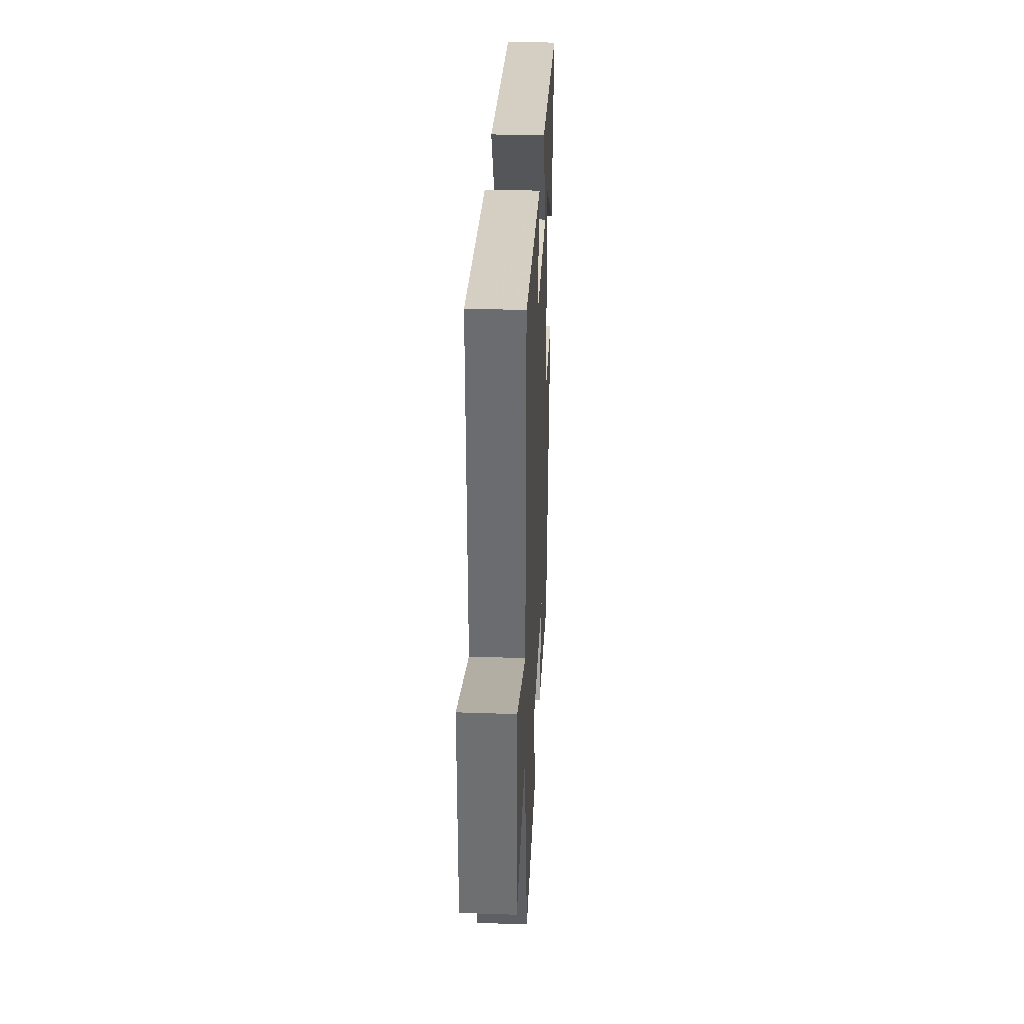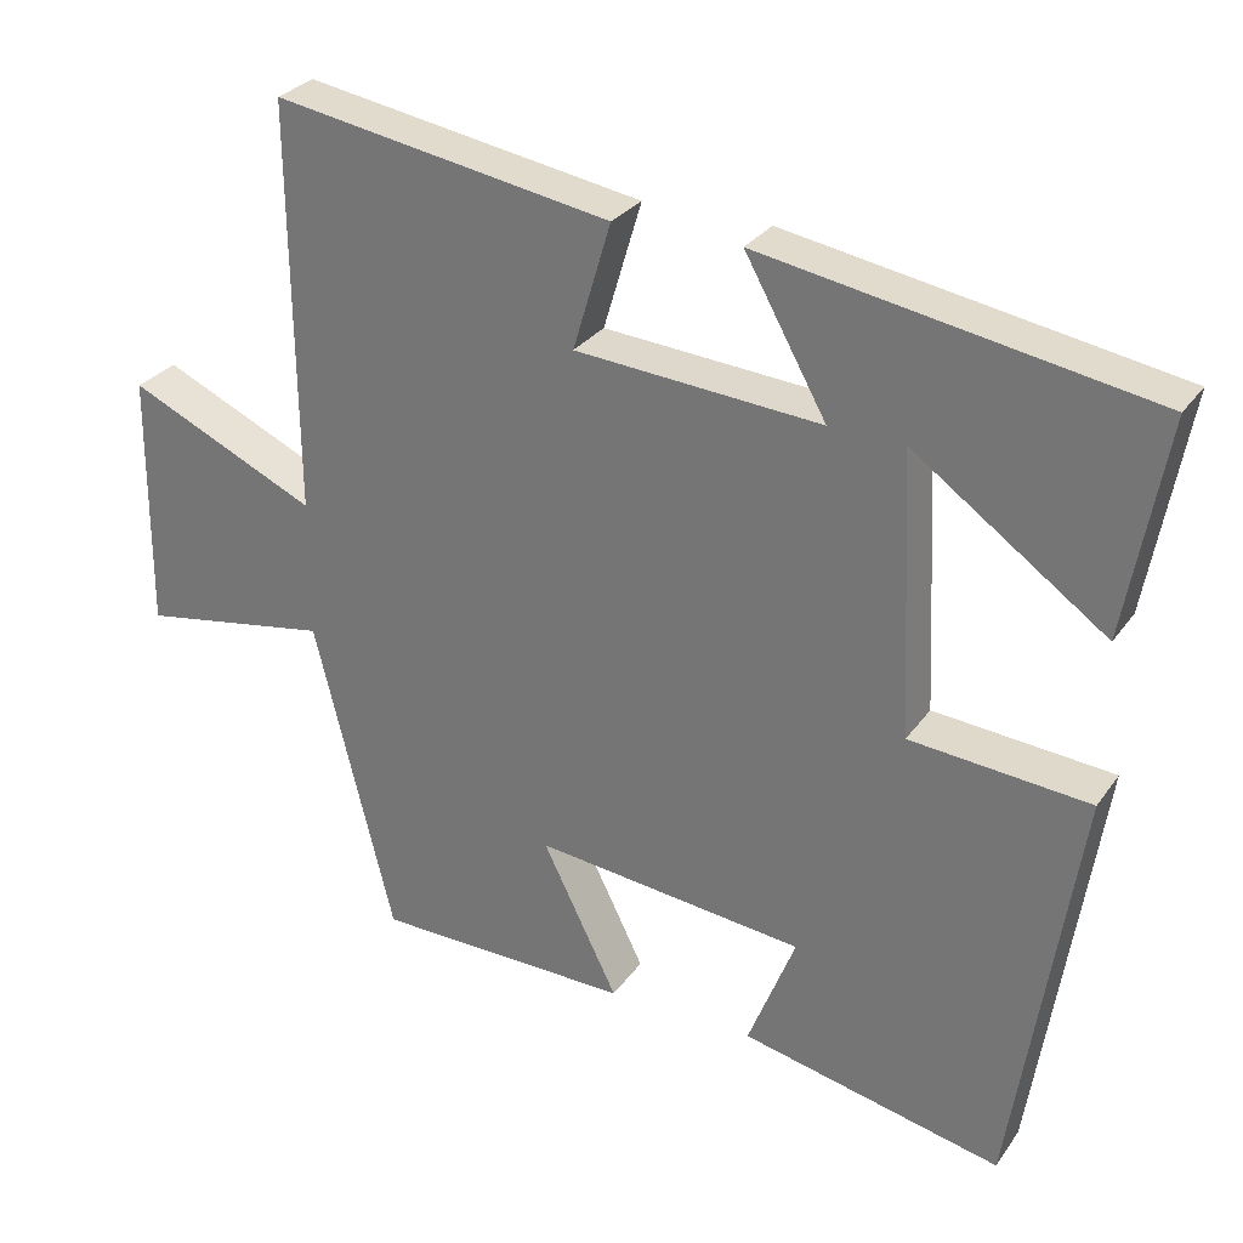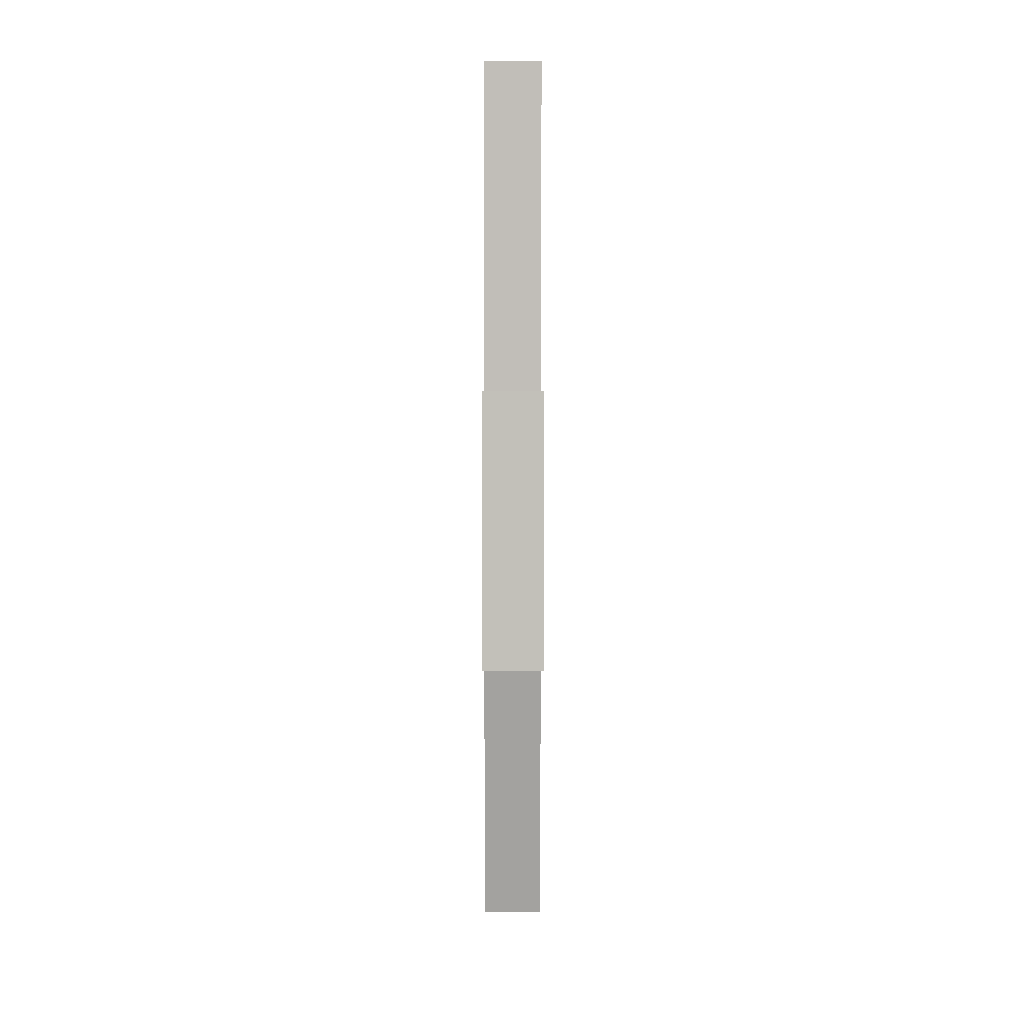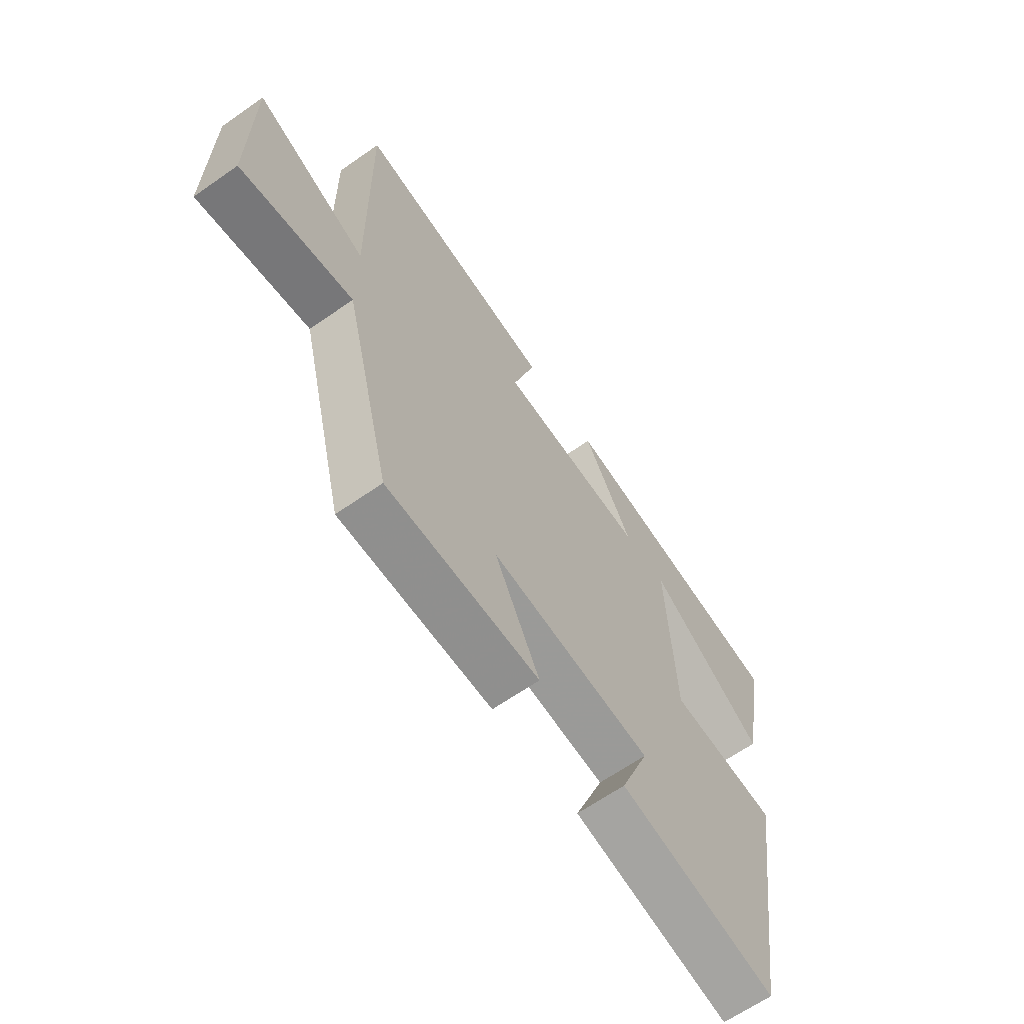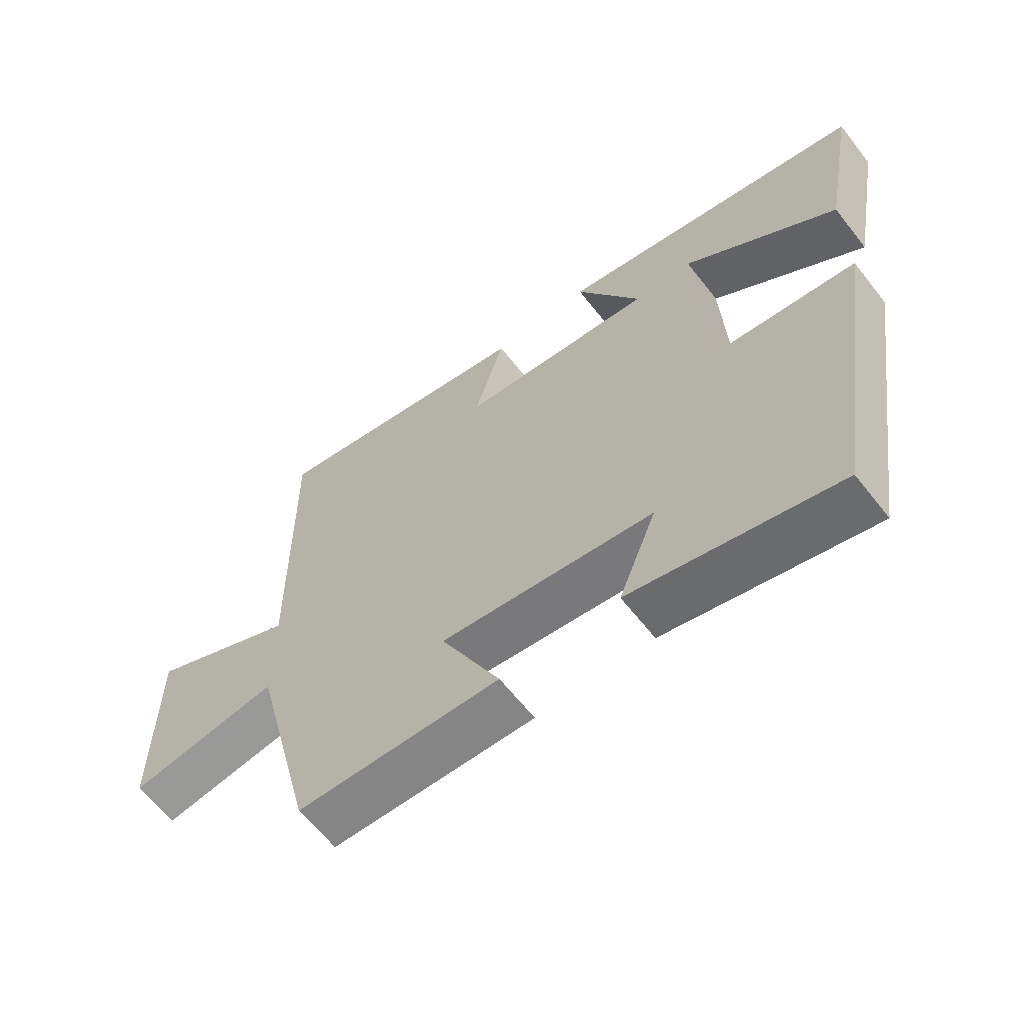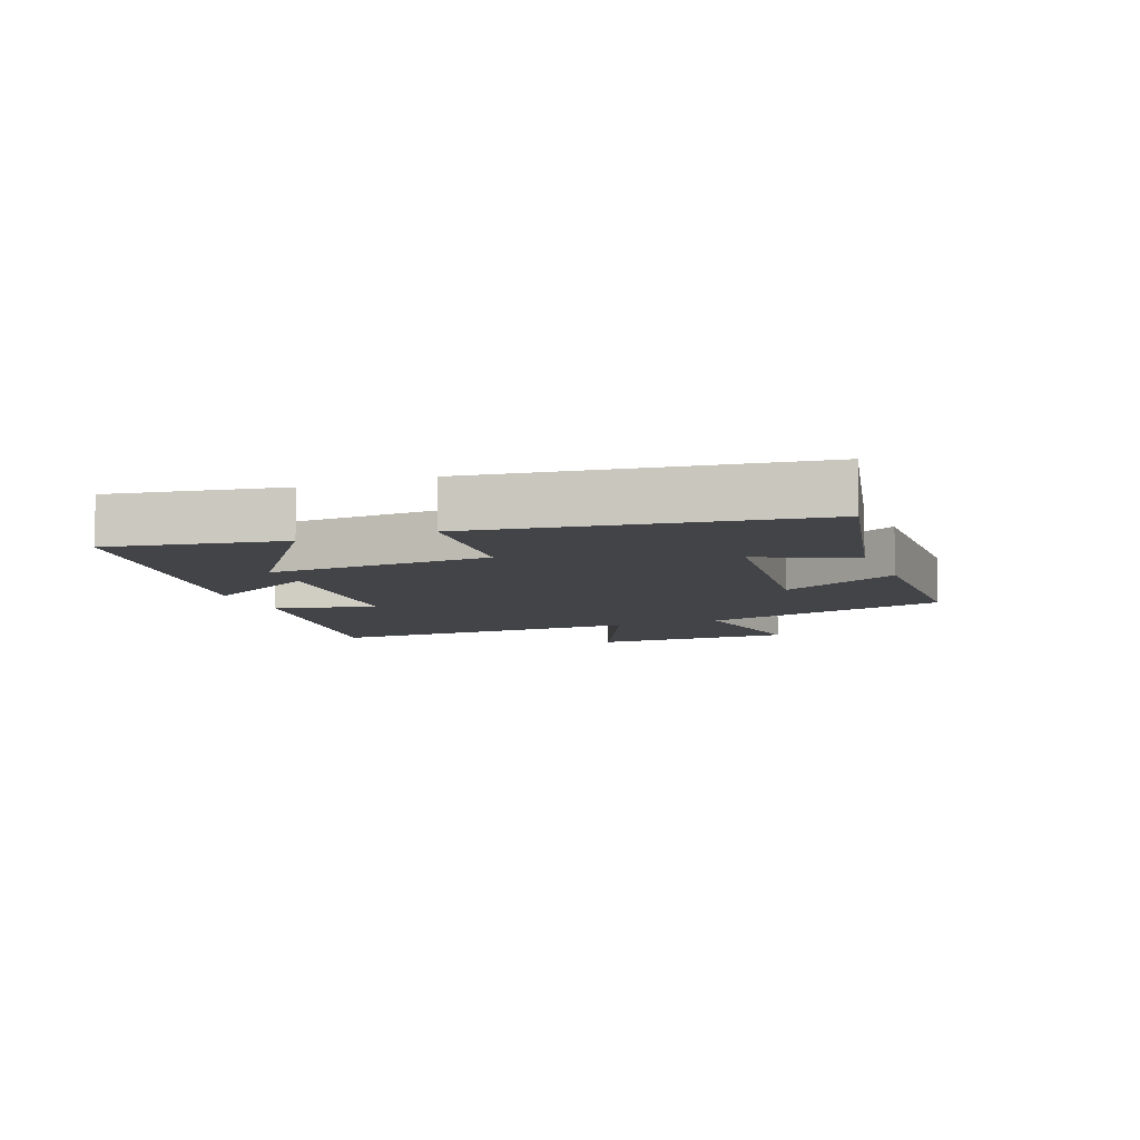
<metadata>
{"format":"obj","ext":"obj","renderer":"f3d","projection":"perspective","resolution":1024,"background":"white","views":[{"elev":35.5,"azim":-87.4,"up":"+Z"},{"elev":28.7,"azim":28.2,"up":"+Z"},{"elev":3.5,"azim":-90.1,"up":"+Z"},{"elev":-64.5,"azim":-54.8,"up":"+Z"},{"elev":-62.6,"azim":38.0,"up":"+Z"},{"elev":-8.3,"azim":111.3,"up":"+Y"}]}
</metadata>
<code>
v 0.42 0.07 -0.572
v 0.097 0.07 -0.5
v 0.156 0.07 -0.351
v -0.178 0.07 -0.313
v -0.085 0.07 -0.5
v -0.402 0.07 -0.494
v -0.5 0.07 -0.102
v -0.735 0.07 -0.141
v -0.733 0.07 0.175
v -0.5 0.07 0.068
v -0.505 0.07 0.571
v -0.087 0.07 0.5
v -0.134 0.07 0.343
v 0.17 0.07 0.319
v 0.069 0.07 0.5
v 0.549 0.07 0.416
v 0.5 0.07 0.146
v 0.262 0.07 0.316
v 0.278 0.07 -0.034
v 0.5 0.07 -0.054
v 0.42 0 -0.572
v 0.097 0 -0.5
v 0.156 0 -0.351
v -0.178 0 -0.313
v -0.085 0 -0.5
v -0.402 0 -0.494
v -0.5 0 -0.102
v -0.735 0 -0.141
v -0.733 0 0.175
v -0.5 0 0.068
v -0.505 0 0.571
v -0.087 0 0.5
v -0.134 0 0.343
v 0.17 0 0.319
v 0.069 0 0.5
v 0.549 0 0.416
v 0.5 0 0.146
v 0.262 0 0.316
v 0.278 0 -0.034
v 0.5 0 -0.054
f 19 20 1
f 15 16 17 18
f 14 15 18
f 14 18 19
f 13 14 19 1
f 10 11 12 13
f 7 8 9 10
f 4 5 6 7
f 3 4 7 10
f 1 2 3
f 13 1 3
f 3 10 13
f 21 40 39
f 38 37 36 35
f 38 35 34
f 39 38 34
f 21 39 34 33
f 33 32 31 30
f 30 29 28 27
f 27 26 25 24
f 30 27 24 23
f 23 22 21
f 23 21 33
f 33 30 23
f 1 21 22 2
f 2 22 23 3
f 3 23 24 4
f 4 24 25 5
f 5 25 26 6
f 6 26 27 7
f 7 27 28 8
f 8 28 29 9
f 9 29 30 10
f 10 30 31 11
f 11 31 32 12
f 12 32 33 13
f 13 33 34 14
f 14 34 35 15
f 15 35 36 16
f 16 36 37 17
f 17 37 38 18
f 18 38 39 19
f 19 39 40 20
f 20 40 21 1

</code>
